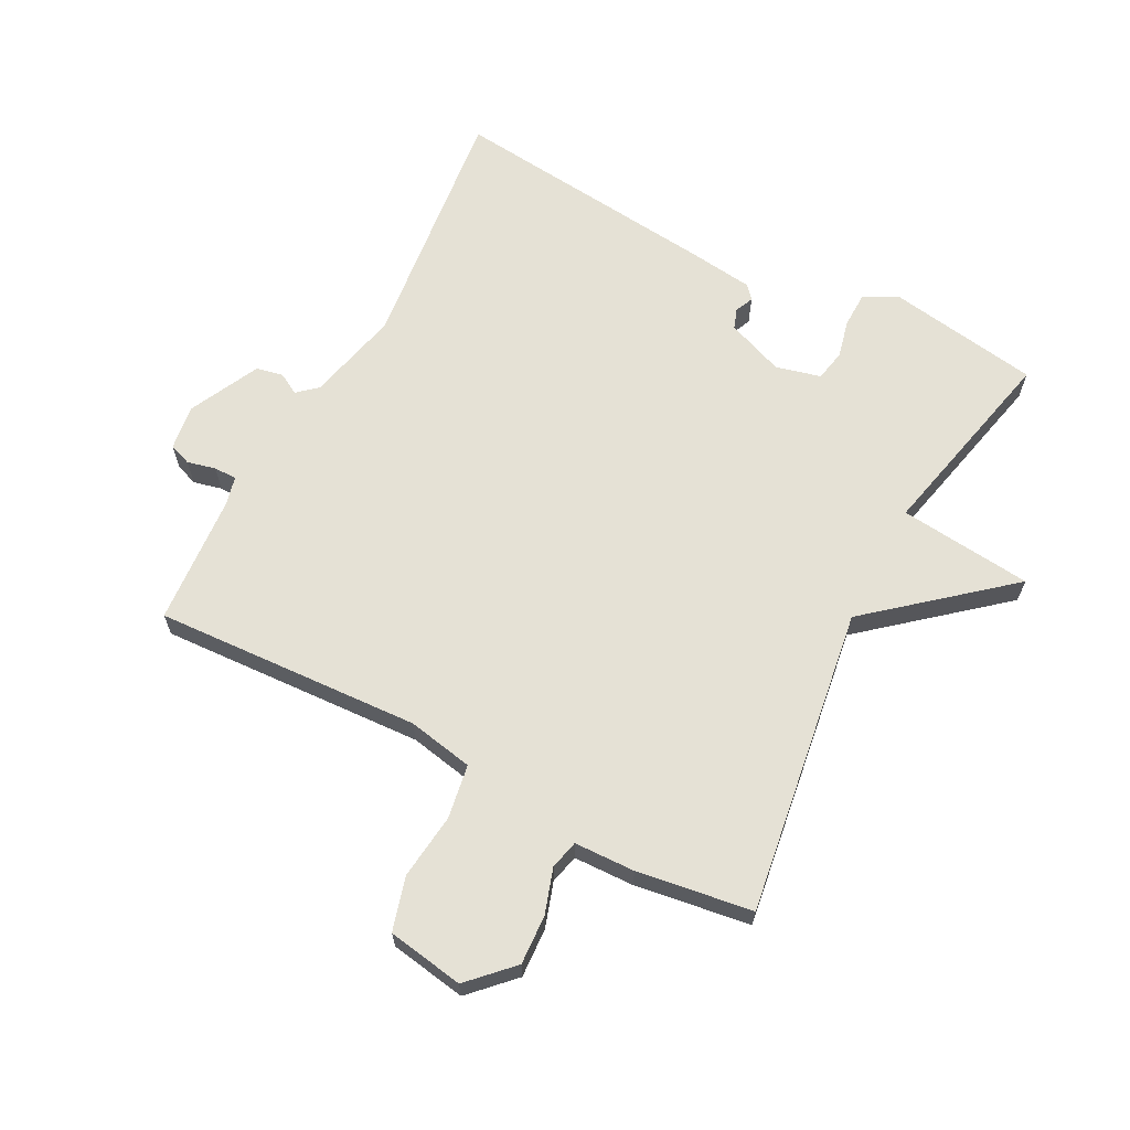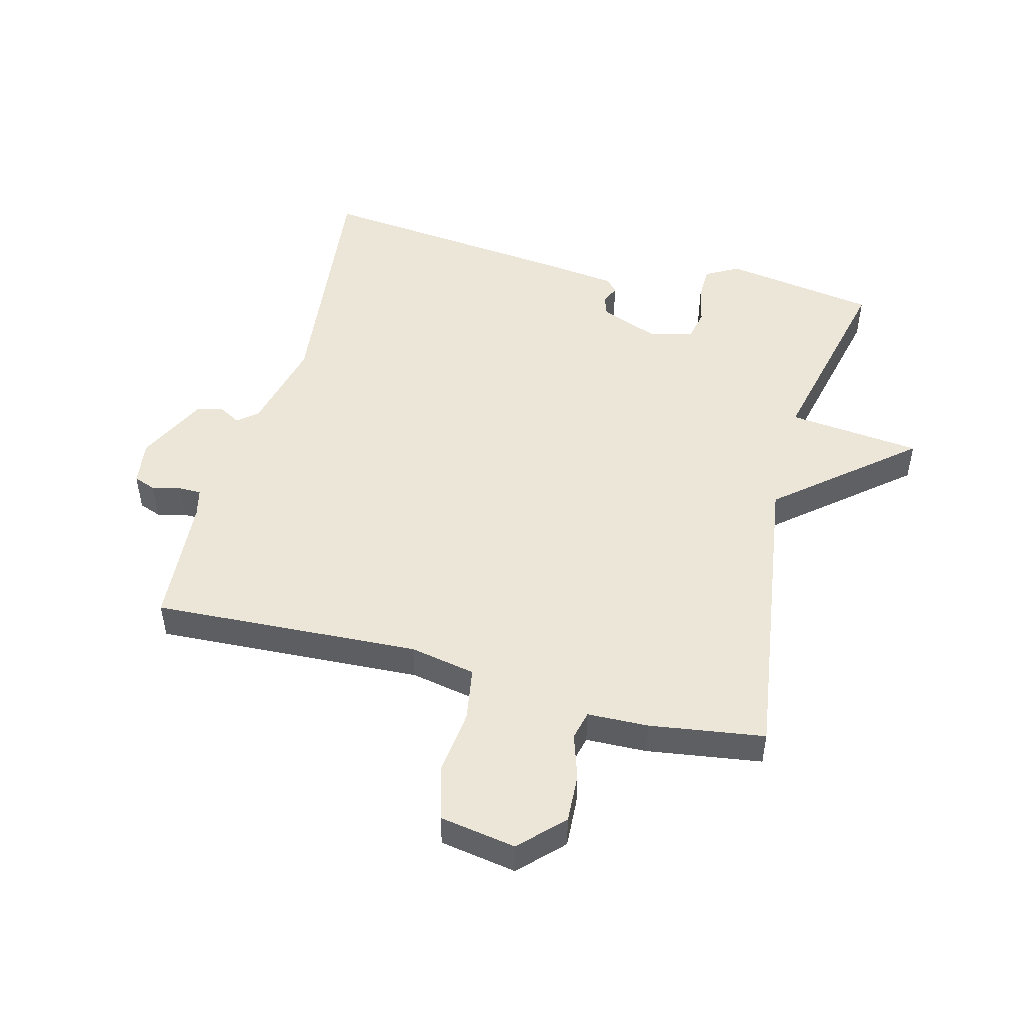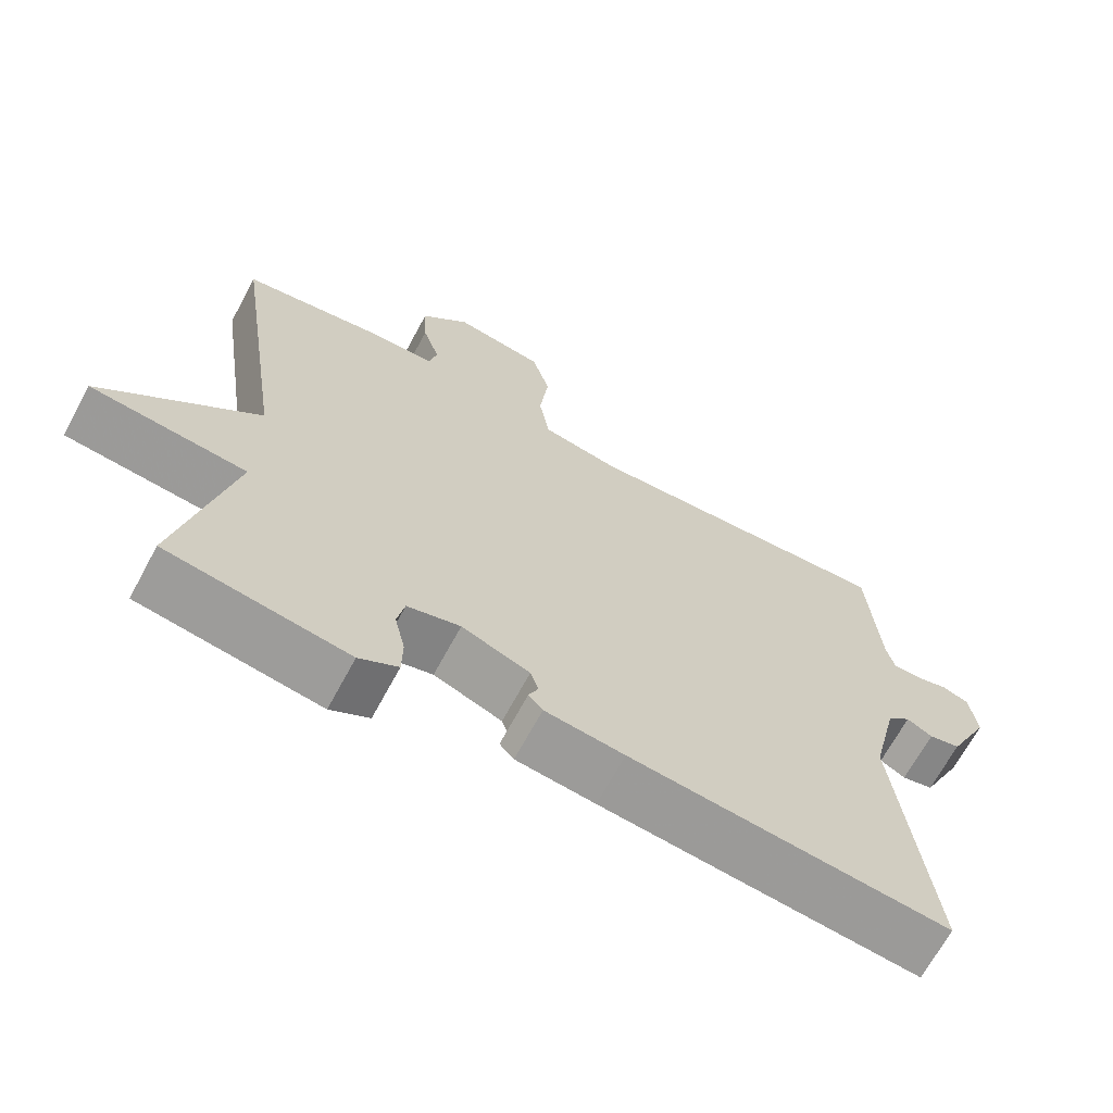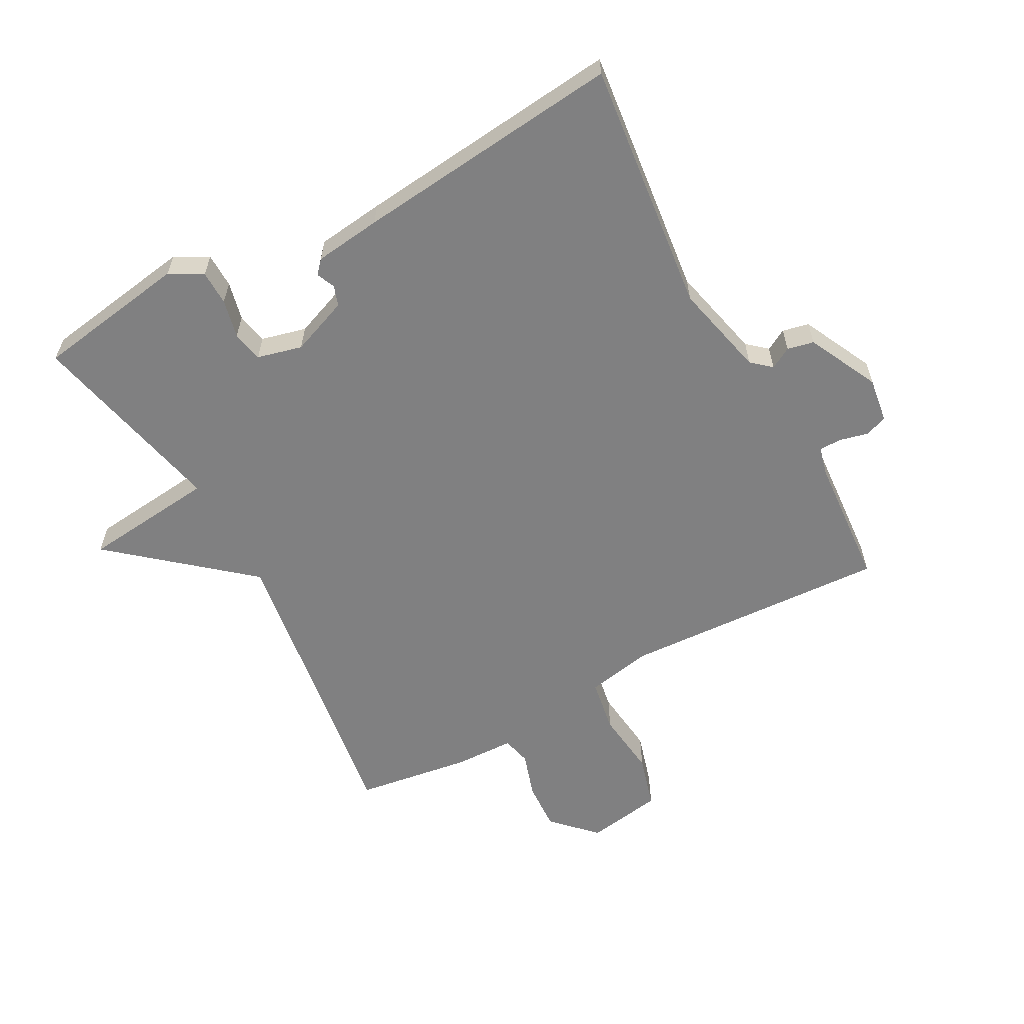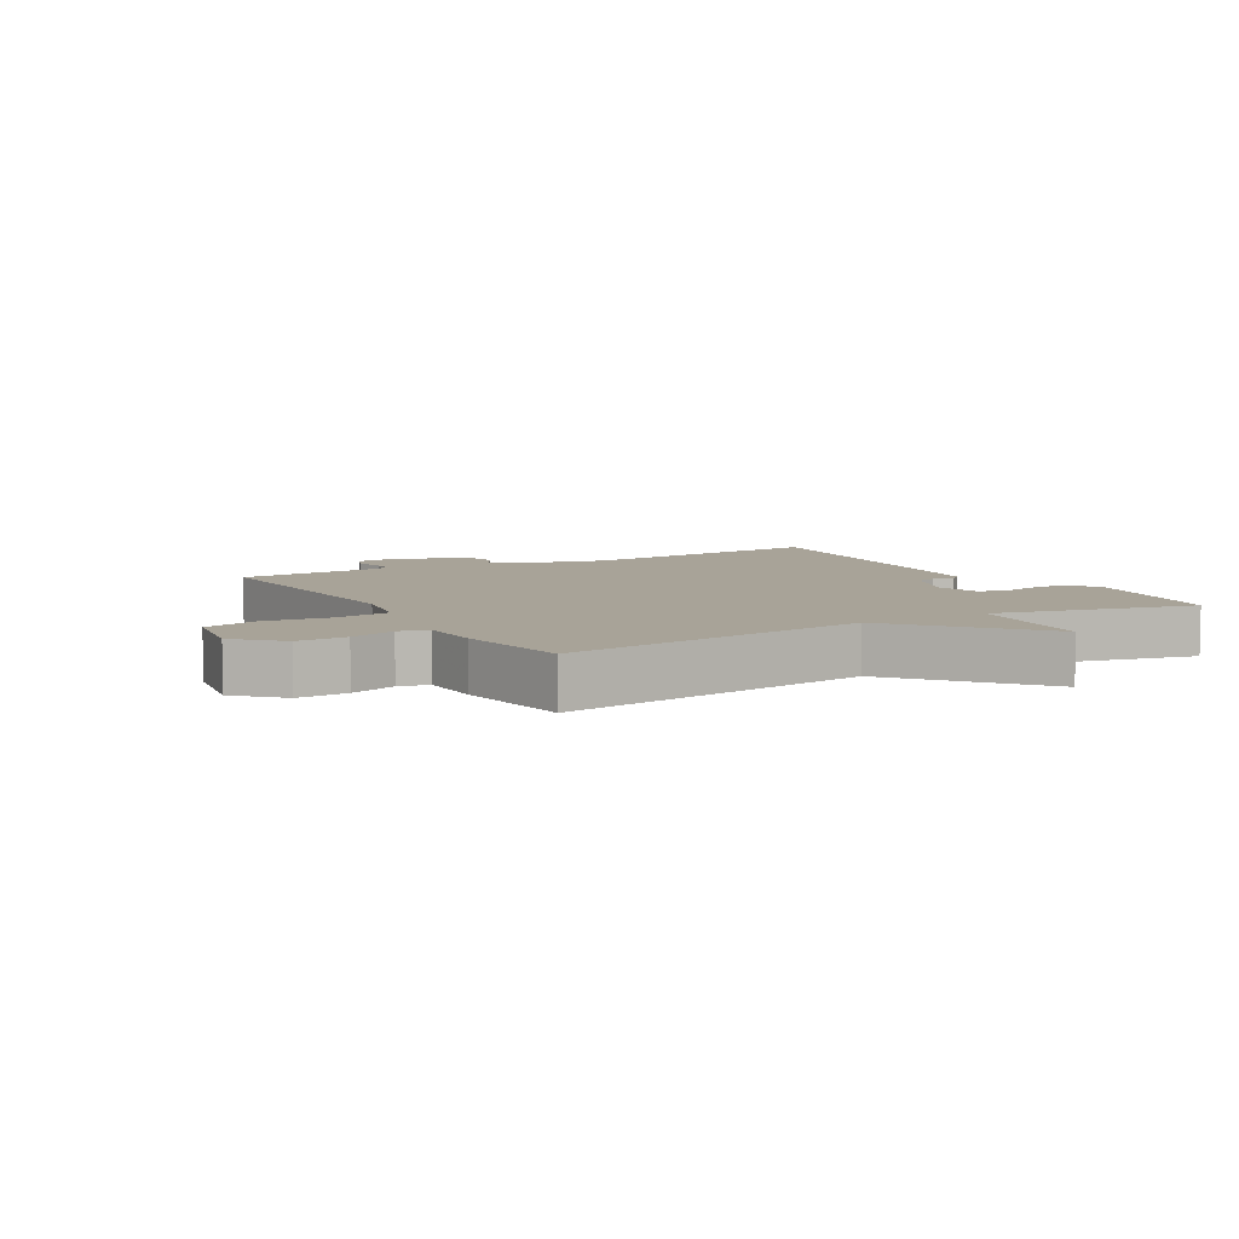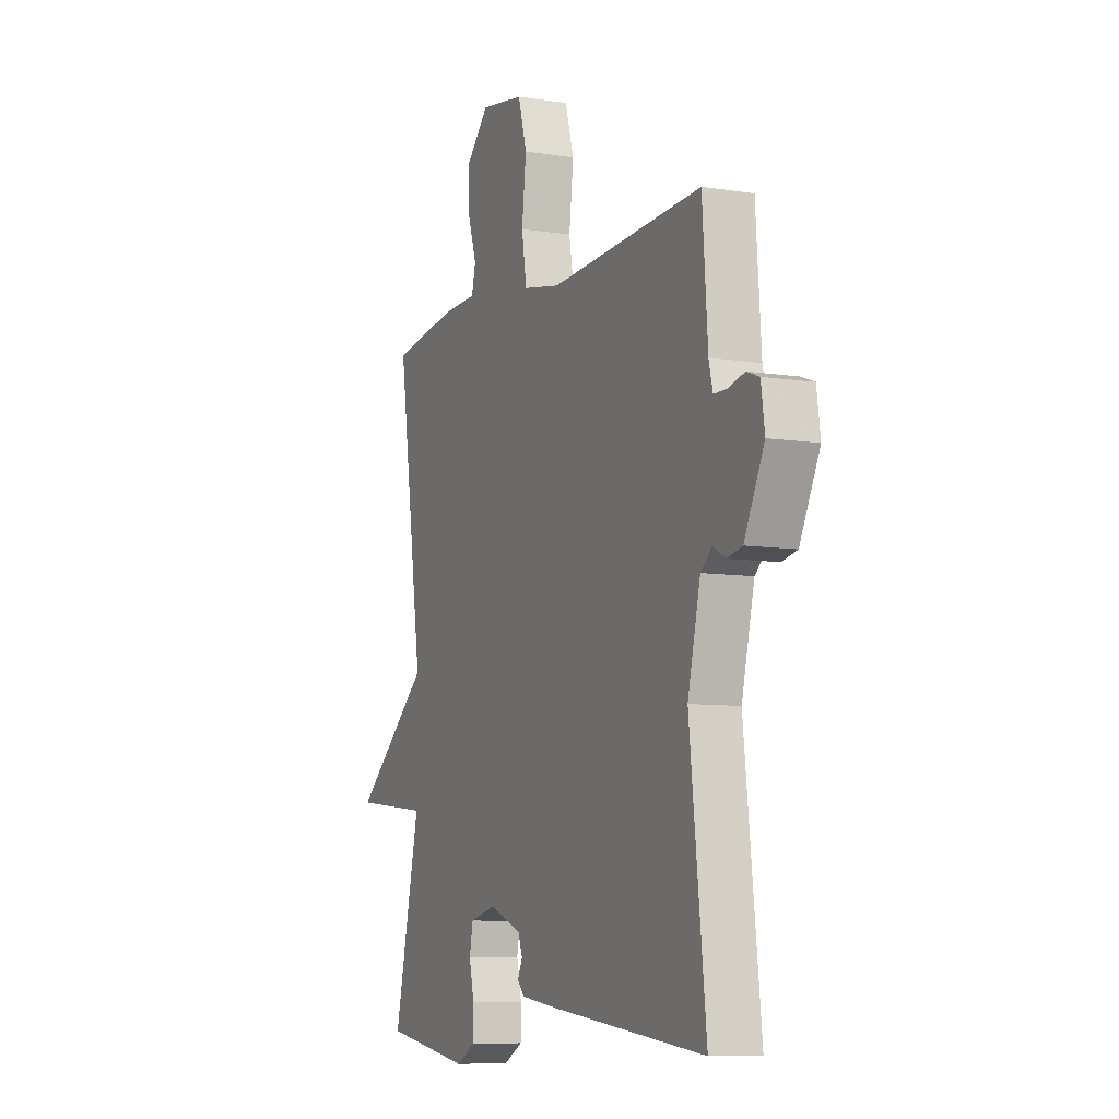
<metadata>
{"format":"obj","ext":"obj","renderer":"f3d","projection":"perspective","resolution":1024,"background":"white","views":[{"elev":65.1,"azim":27.7,"up":"+Y"},{"elev":49.2,"azim":14.7,"up":"+Y"},{"elev":-67.6,"azim":151.7,"up":"+Z"},{"elev":-60.1,"azim":-151.5,"up":"+Y"},{"elev":6.9,"azim":60.2,"up":"+Y"},{"elev":-8.1,"azim":-113.6,"up":"+Z"}]}
</metadata>
<code>
v 0.5 0.07 0.5
v 0.429 0.07 0.015
v 0.64 0.07 -0.163
v 0.429 0.07 -0.185
v 0.5 0.07 -0.5
v 0.258 0.07 -0.538
v 0.206 0.07 -0.509
v 0.205 0.07 -0.454
v 0.219 0.07 -0.393
v 0.209 0.07 -0.344
v 0.138 0.07 -0.326
v 0.047 0.07 -0.361
v 0.036 0.07 -0.393
v 0.049 0.07 -0.422
v 0.03 0.07 -0.443
v -0.076 0.07 -0.456
v -0.5 0.07 -0.5
v -0.455 0.07 -0.102
v -0.49 0.07 0.046
v -0.521 0.07 0.073
v -0.555 0.07 0.054
v -0.597 0.07 0.063
v -0.652 0.07 0.175
v -0.642 0.07 0.246
v -0.607 0.07 0.259
v -0.562 0.07 0.248
v -0.526 0.07 0.248
v -0.515 0.07 0.293
v -0.5 0.07 0.5
v -0.078 0.07 0.477
v 0.026 0.07 0.497
v 0.04 0.07 0.582
v 0.028 0.07 0.687
v 0.052 0.07 0.771
v 0.173 0.07 0.791
v 0.238 0.07 0.725
v 0.234 0.07 0.647
v 0.211 0.07 0.576
v 0.222 0.07 0.53
v 0.318 0.07 0.527
v 0.5 0 0.5
v 0.429 0 0.015
v 0.64 0 -0.163
v 0.429 0 -0.185
v 0.5 0 -0.5
v 0.258 0 -0.538
v 0.206 0 -0.509
v 0.205 0 -0.454
v 0.219 0 -0.393
v 0.209 0 -0.344
v 0.138 0 -0.326
v 0.047 0 -0.361
v 0.036 0 -0.393
v 0.049 0 -0.422
v 0.03 0 -0.443
v -0.076 0 -0.456
v -0.5 0 -0.5
v -0.455 0 -0.102
v -0.49 0 0.046
v -0.521 0 0.073
v -0.555 0 0.054
v -0.597 0 0.063
v -0.652 0 0.175
v -0.642 0 0.246
v -0.607 0 0.259
v -0.562 0 0.248
v -0.526 0 0.248
v -0.515 0 0.293
v -0.5 0 0.5
v -0.078 0 0.477
v 0.026 0 0.497
v 0.04 0 0.582
v 0.028 0 0.687
v 0.052 0 0.771
v 0.173 0 0.791
v 0.238 0 0.725
v 0.234 0 0.647
v 0.211 0 0.576
v 0.222 0 0.53
v 0.318 0 0.527
f 39 40 1 2
f 36 37 38
f 35 36 38
f 34 35 38
f 33 34 38
f 32 33 38
f 31 32 38 39
f 30 31 39 2
f 28 29 30 2
f 24 25 26
f 23 24 26
f 22 23 26
f 21 22 26
f 20 21 26
f 19 20 26 27
f 2 3 4
f 28 2 4
f 27 28 4
f 19 27 4
f 18 19 4
f 16 17 18
f 15 16 18
f 14 15 18
f 13 14 18
f 7 8 9
f 6 7 9
f 5 6 9
f 4 5 9
f 4 9 10
f 18 4 10 11
f 12 13 18
f 11 12 18
f 42 41 80 79
f 78 77 76
f 78 76 75
f 78 75 74
f 78 74 73
f 78 73 72
f 79 78 72 71
f 42 79 71 70
f 42 70 69 68
f 66 65 64
f 66 64 63
f 66 63 62
f 66 62 61
f 66 61 60
f 67 66 60 59
f 44 43 42
f 44 42 68
f 44 68 67
f 44 67 59
f 44 59 58
f 58 57 56
f 58 56 55
f 58 55 54
f 58 54 53
f 49 48 47
f 49 47 46
f 49 46 45
f 49 45 44
f 50 49 44
f 51 50 44 58
f 58 53 52
f 58 52 51
f 1 41 42 2
f 2 42 43 3
f 3 43 44 4
f 4 44 45 5
f 5 45 46 6
f 6 46 47 7
f 7 47 48 8
f 8 48 49 9
f 9 49 50 10
f 10 50 51 11
f 11 51 52 12
f 12 52 53 13
f 13 53 54 14
f 14 54 55 15
f 15 55 56 16
f 16 56 57 17
f 17 57 58 18
f 18 58 59 19
f 19 59 60 20
f 20 60 61 21
f 21 61 62 22
f 22 62 63 23
f 23 63 64 24
f 24 64 65 25
f 25 65 66 26
f 26 66 67 27
f 27 67 68 28
f 28 68 69 29
f 29 69 70 30
f 30 70 71 31
f 31 71 72 32
f 32 72 73 33
f 33 73 74 34
f 34 74 75 35
f 35 75 76 36
f 36 76 77 37
f 37 77 78 38
f 38 78 79 39
f 39 79 80 40
f 40 80 41 1

</code>
